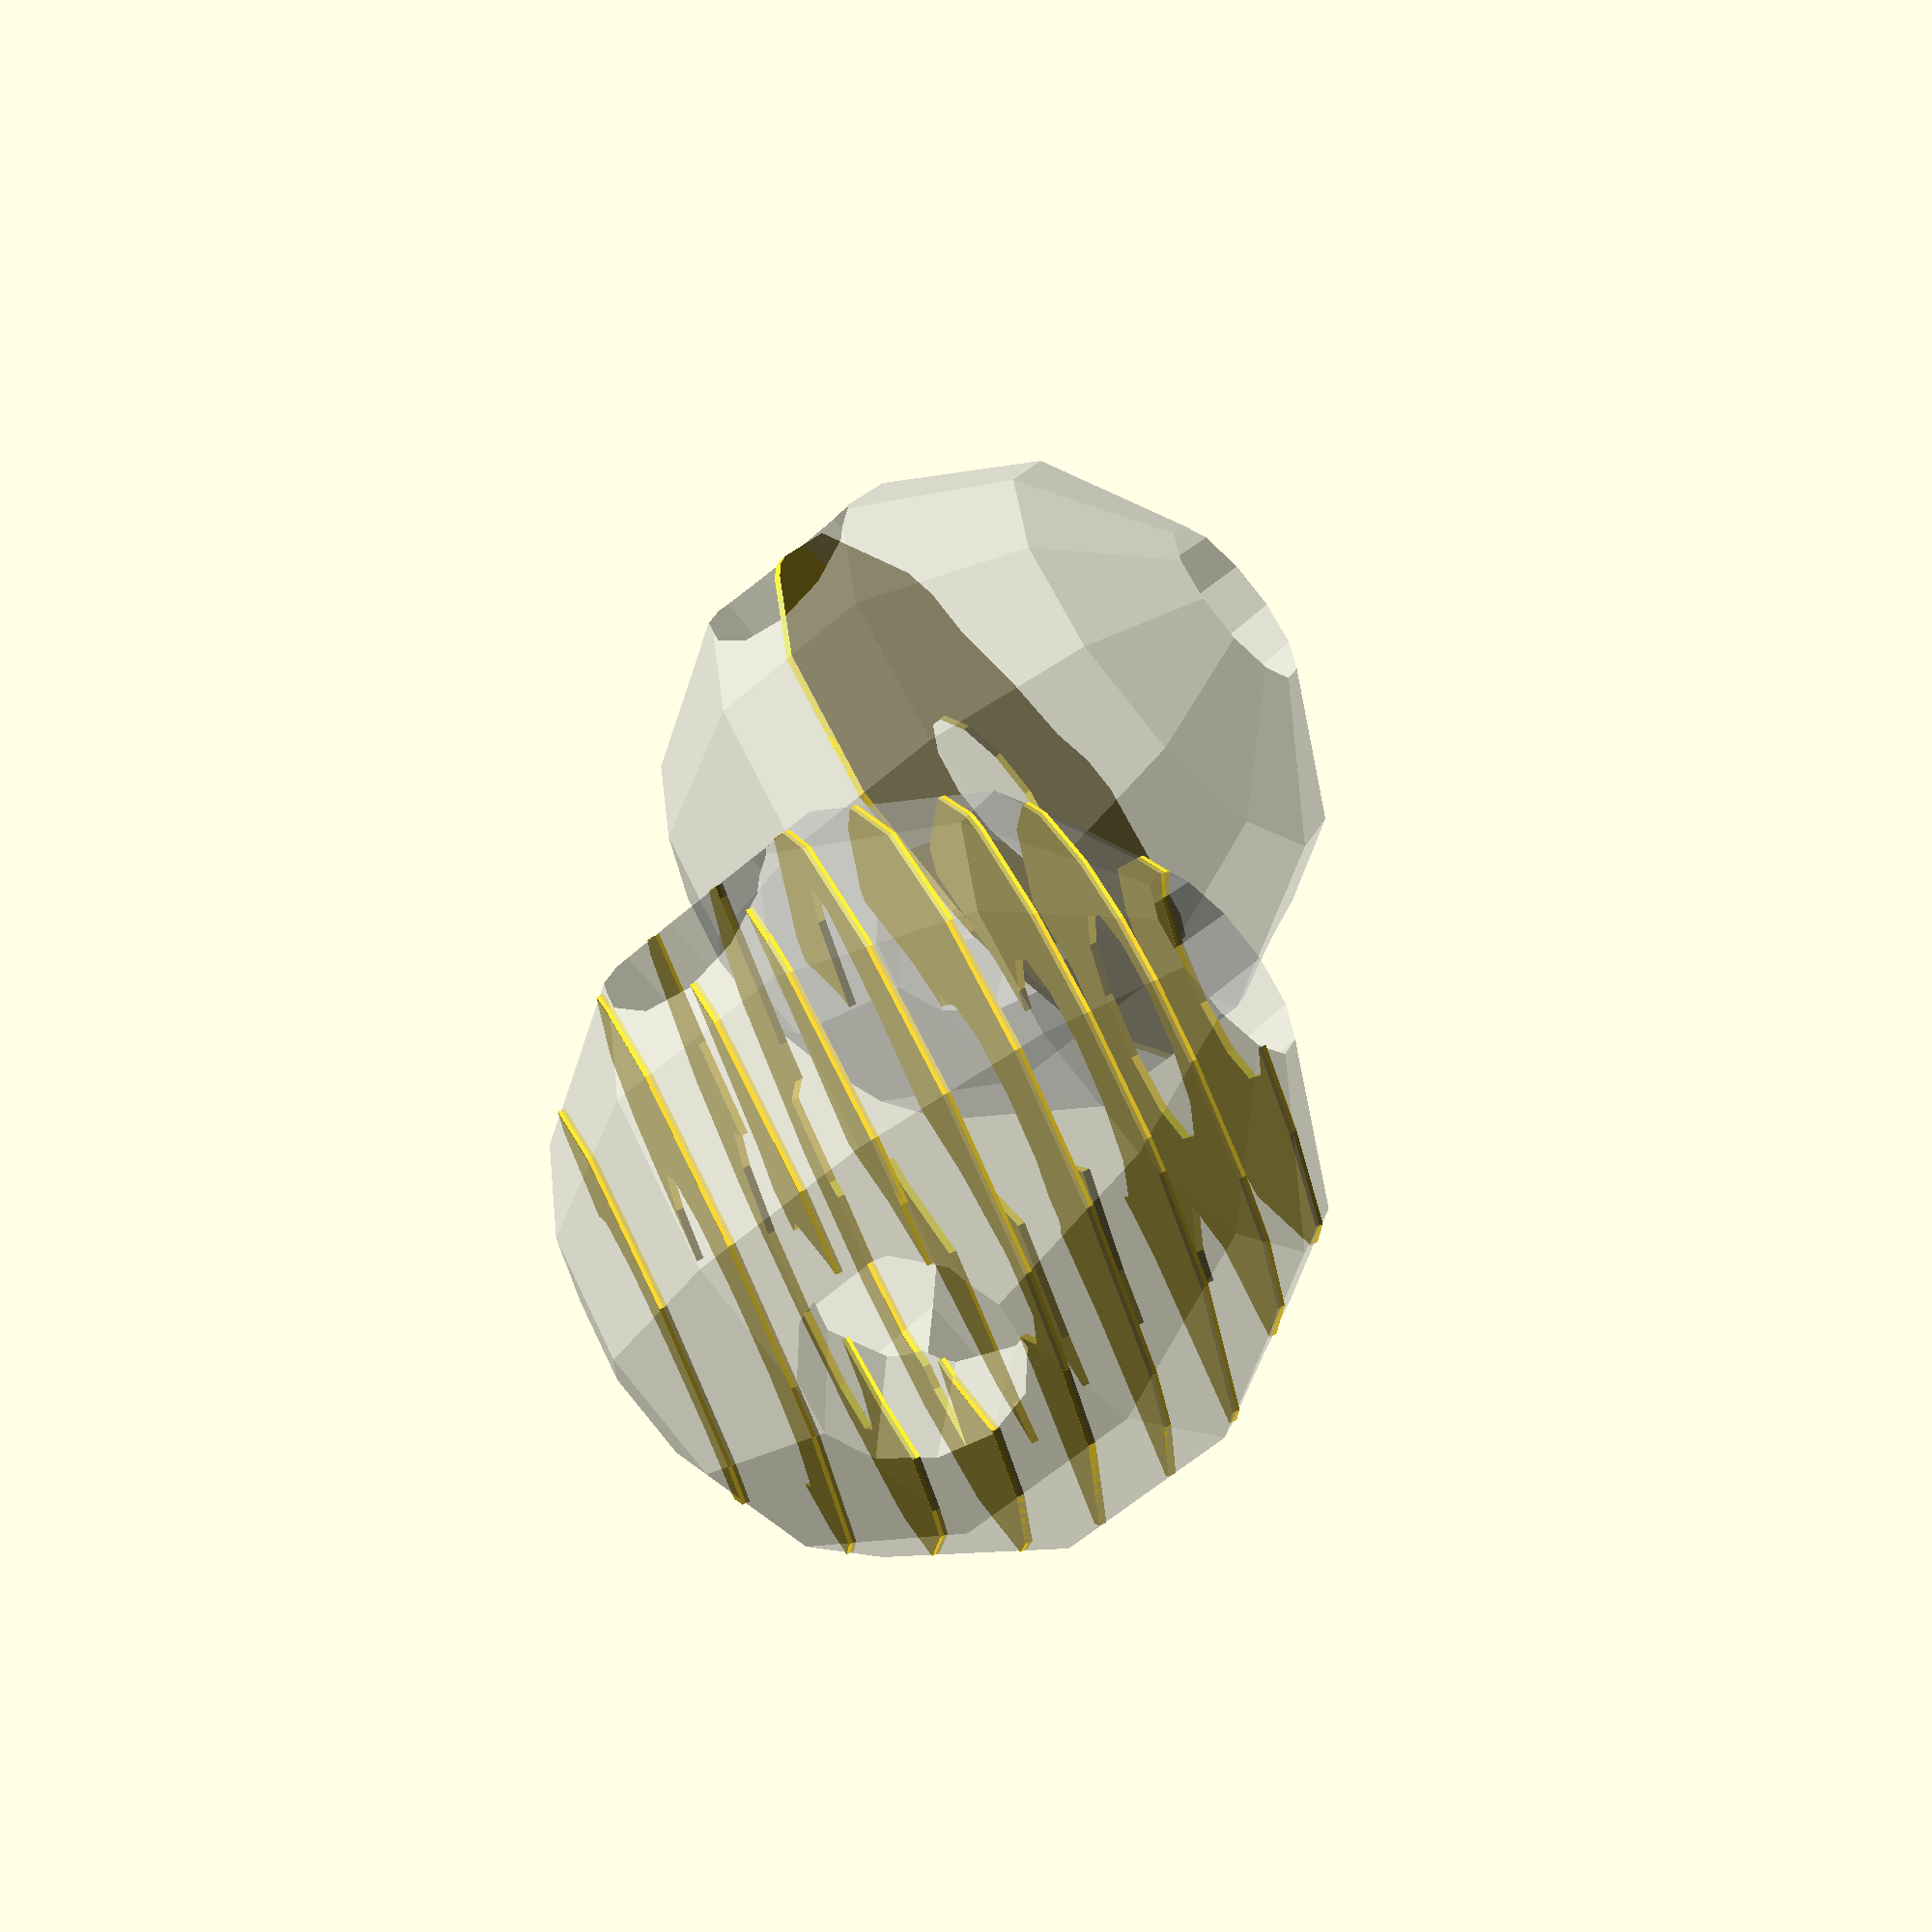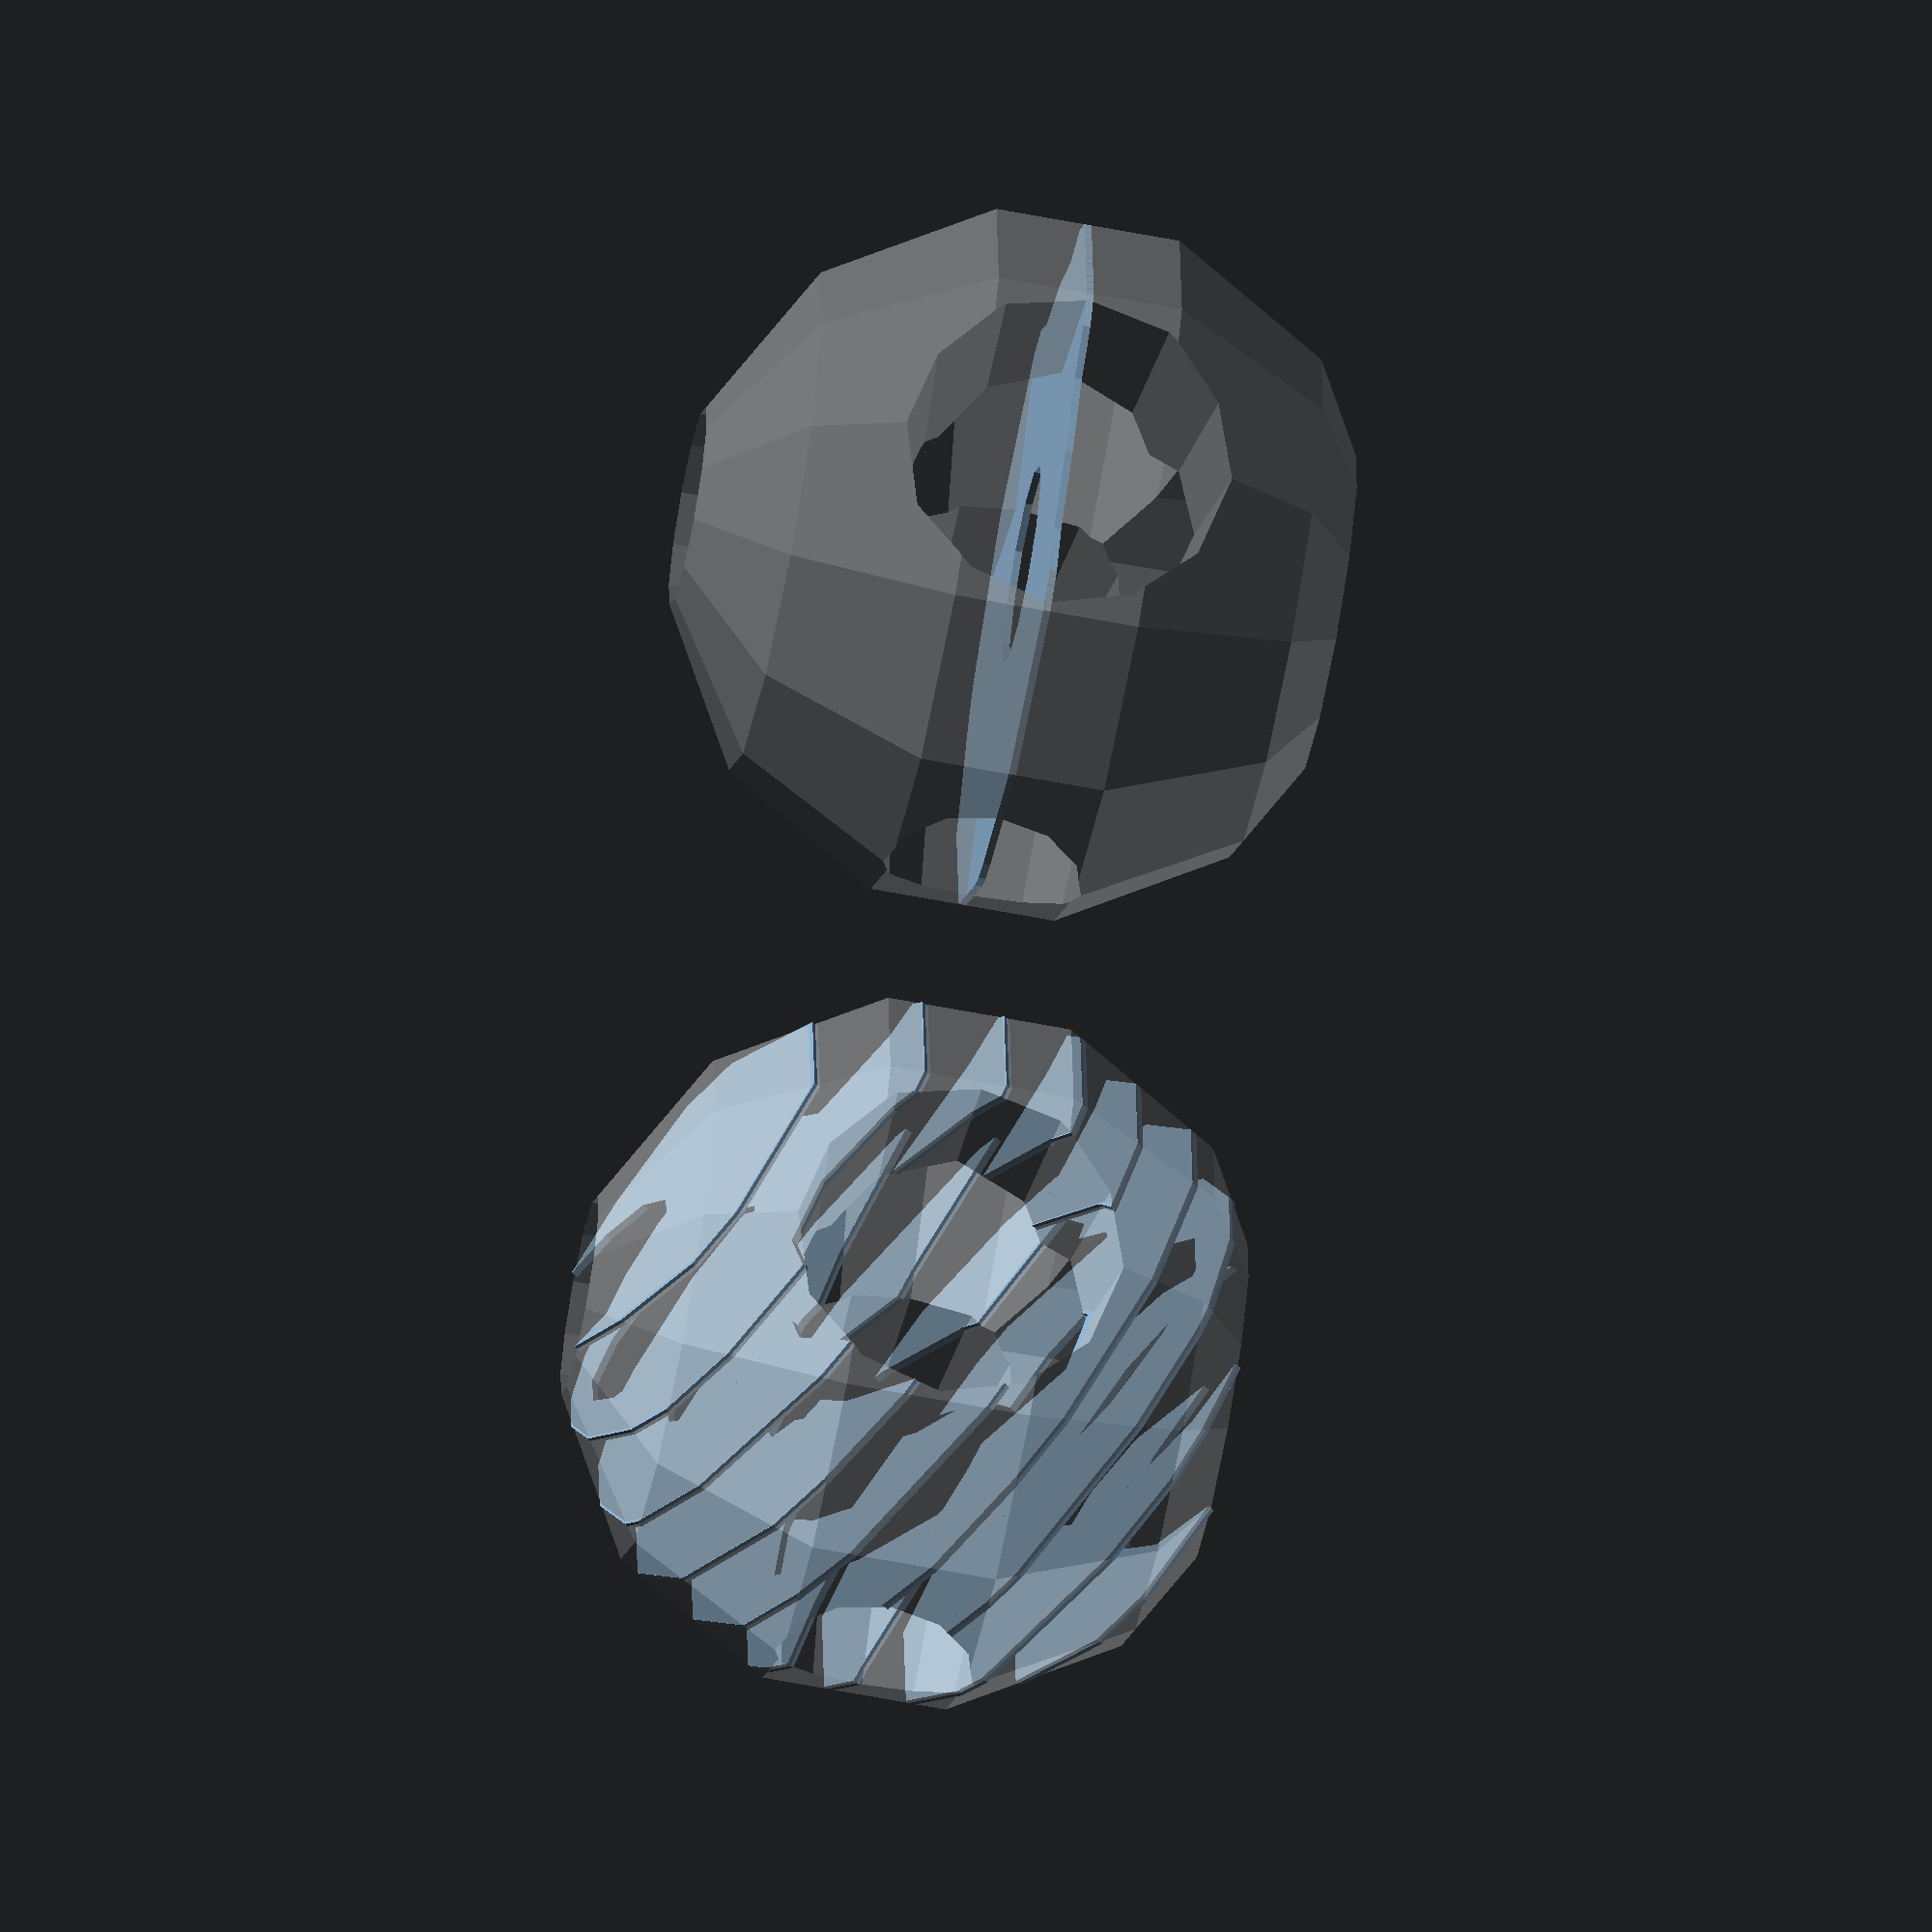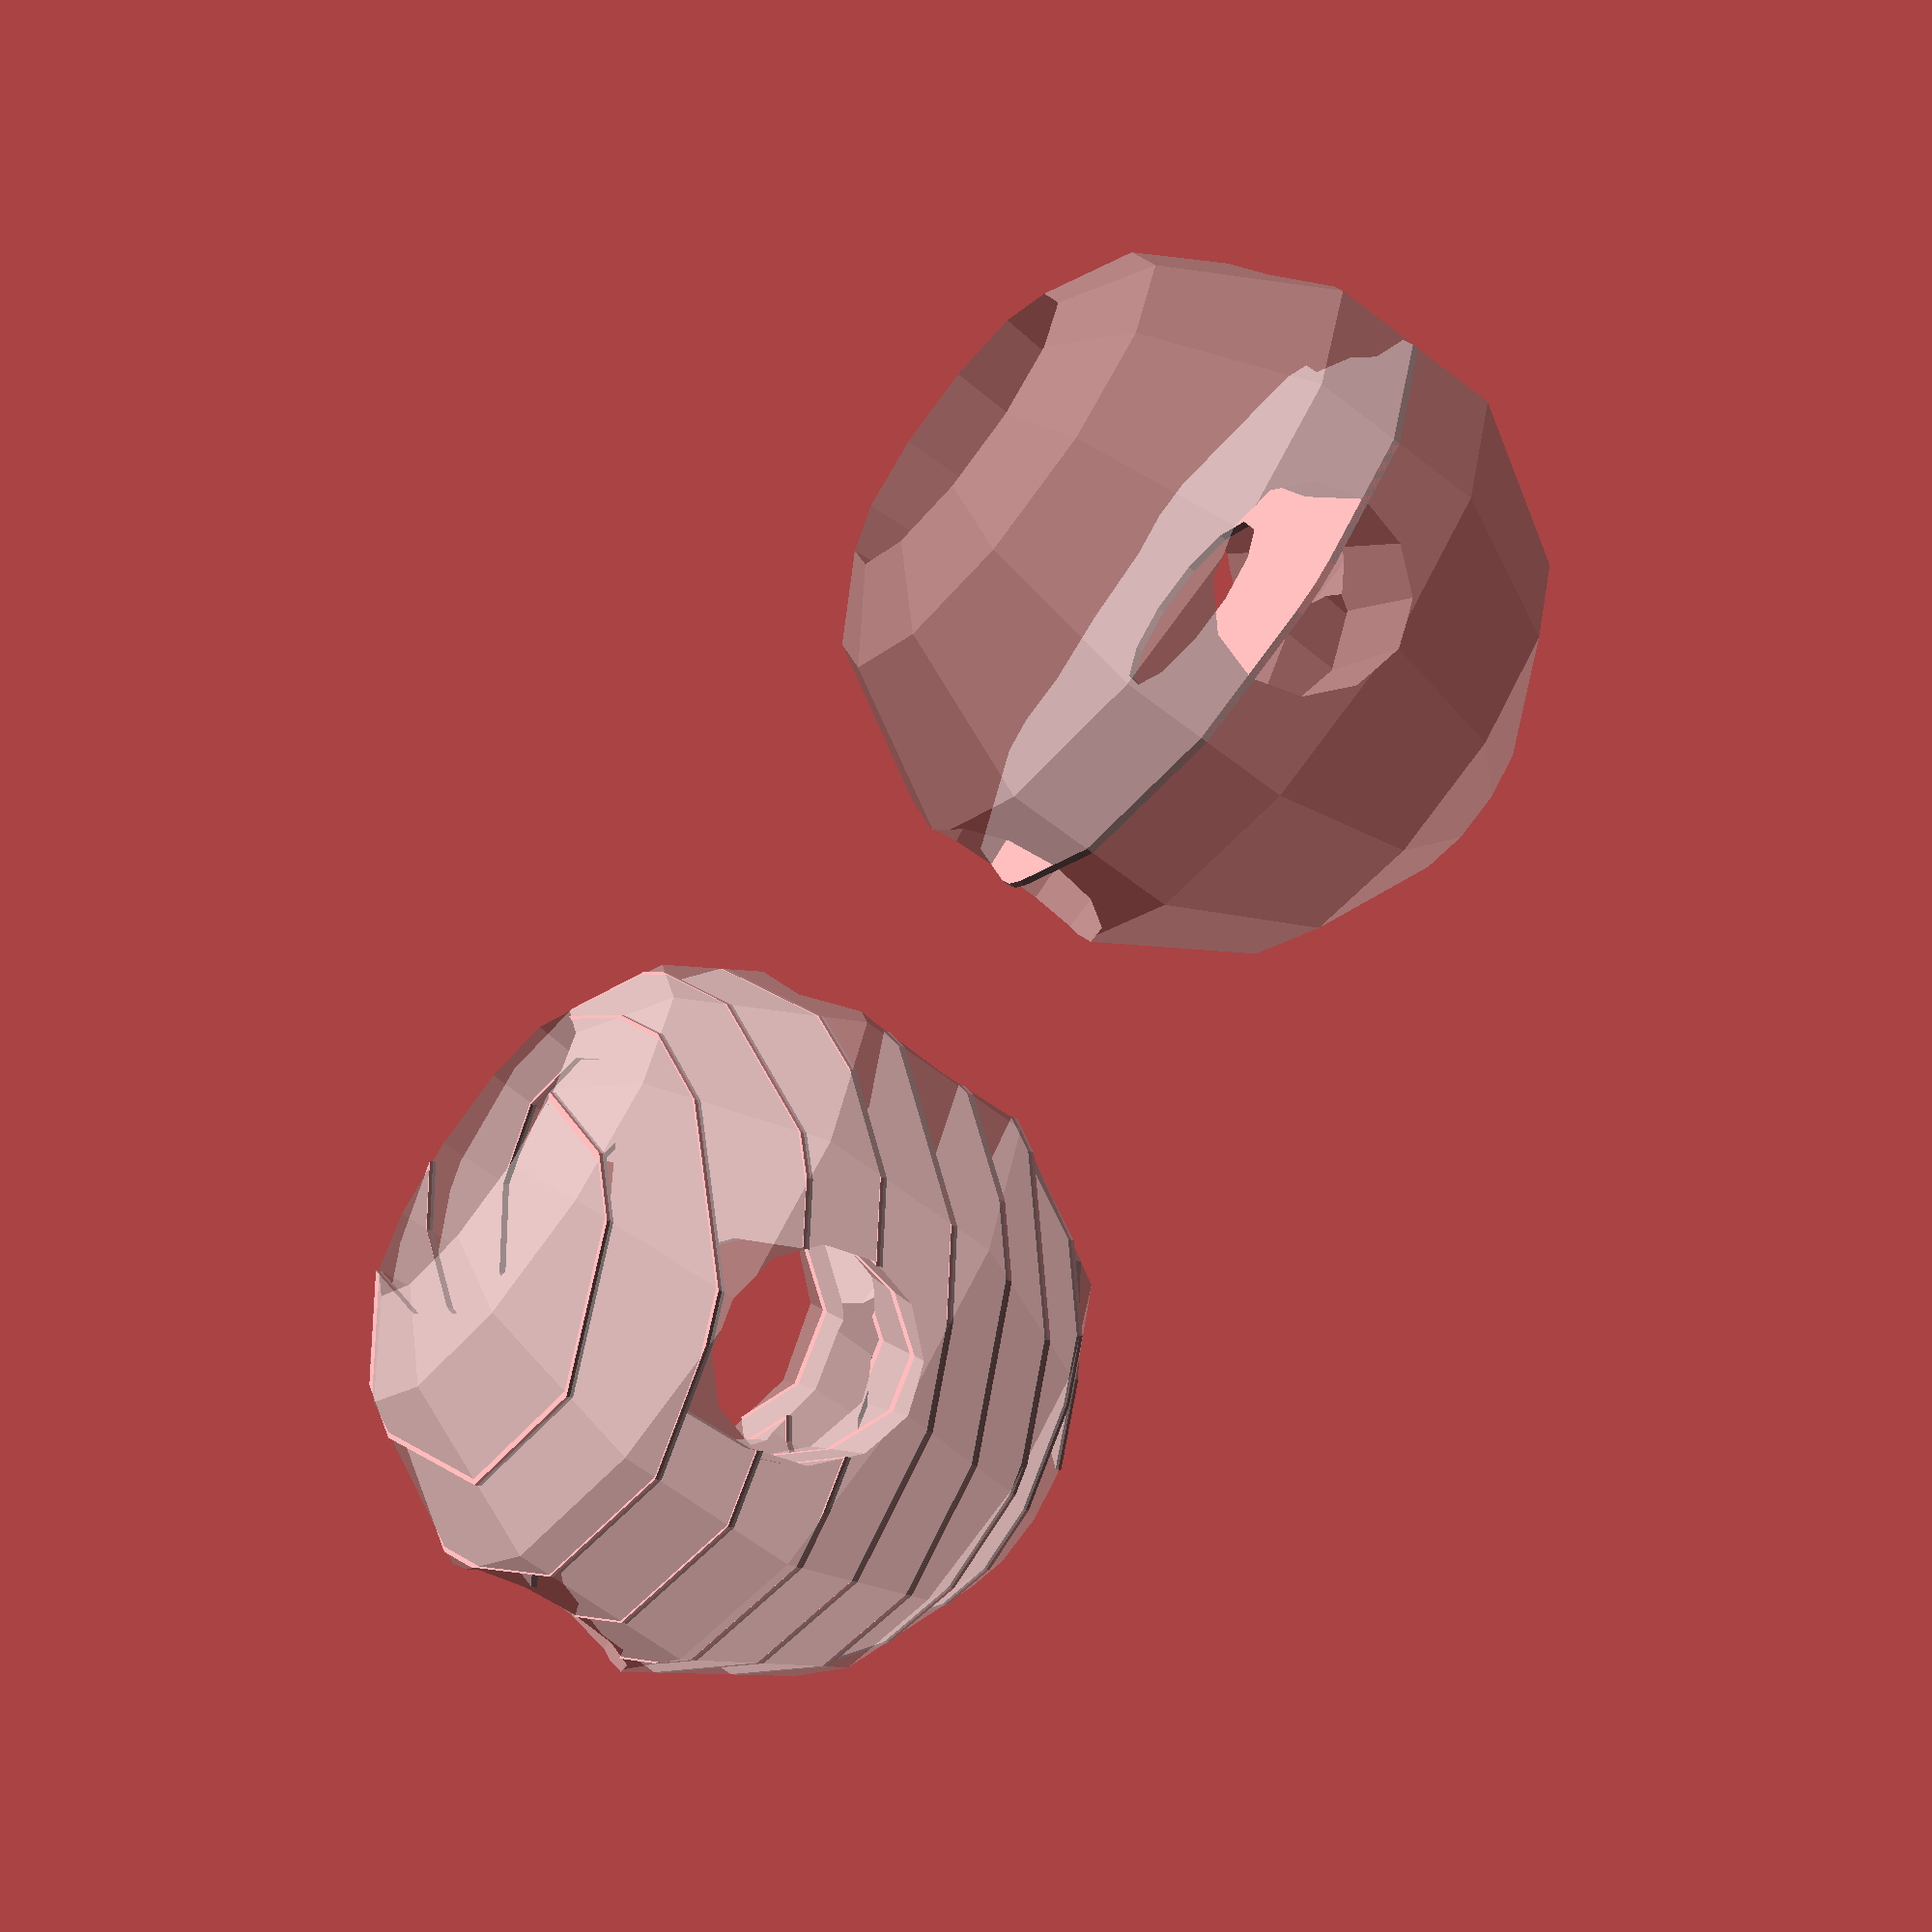
<openscad>

module thing()
{
	$fa = 30;
	difference() {
		sphere(r = 25);
		cylinder(h = 62.5, r1 = 12.5, r2 = 6.25, center = true);
		rotate(90, [ 1, 0, 0 ]) cylinder(h = 62.5,
				r1 = 12.5, r2 = 6.25, center = true);
		rotate(90, [ 0, 1, 0 ]) cylinder(h = 62.5,
				r1 = 12.5, r2 = 6.25, center = true);
	}
}

module demo_proj()
{
	linear_extrude(center = true, height = 0.5) projection(cut = false) thing();
	% thing();
}

module demo_cut()
{
	for (i=[-20:5:+20]) {
		 rotate(-30, [ 1, 1, 0 ]) translate([ 0, 0, -i ])
			linear_extrude(center = true, height = 0.5) projection(cut = true)
				translate([ 0, 0, i ]) rotate(+30, [ 1, 1, 0 ]) thing();
	}
	% thing();
}

translate([ -30, 0, 0 ]) demo_proj();
translate([ +30, 0, 0 ]) demo_cut();

</openscad>
<views>
elev=59.7 azim=95.4 roll=311.8 proj=p view=solid
elev=243.7 azim=311.0 roll=101.0 proj=o view=solid
elev=245.3 azim=208.6 roll=307.8 proj=p view=solid
</views>
